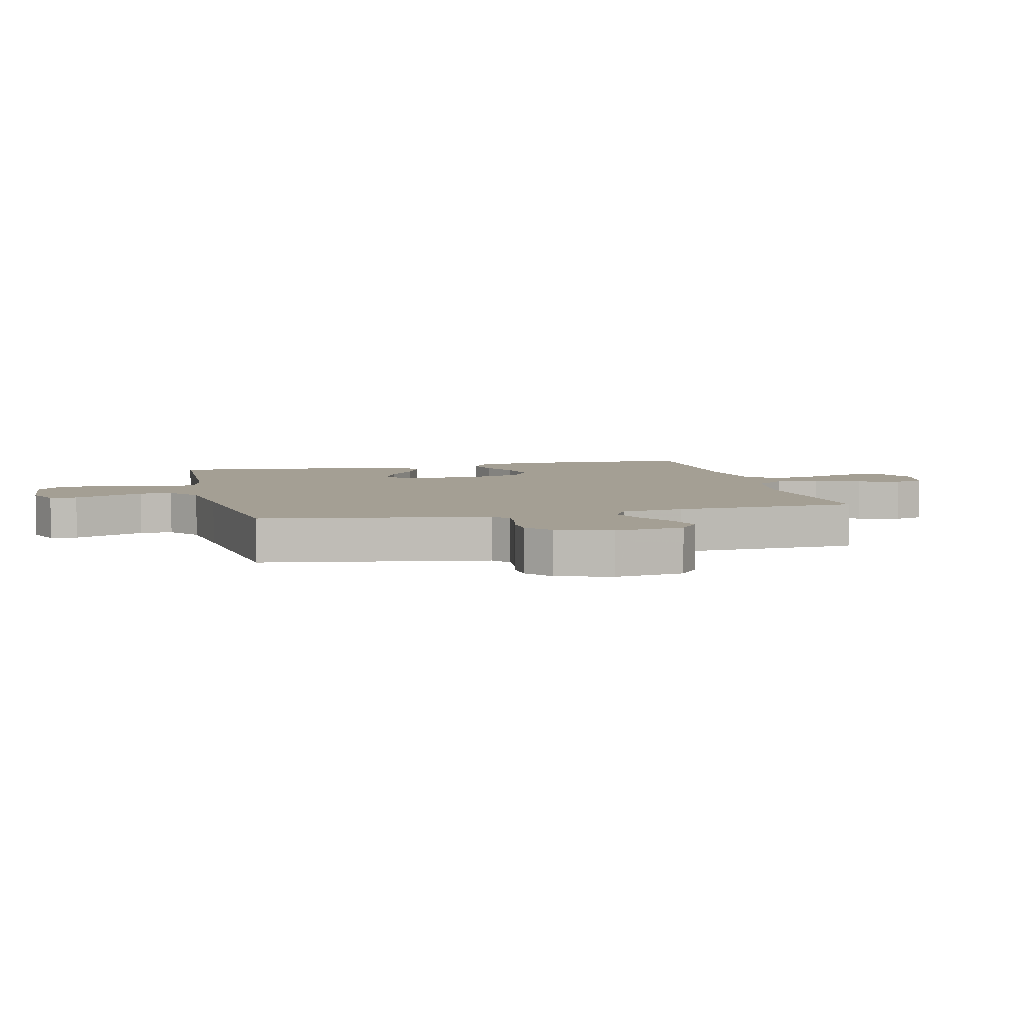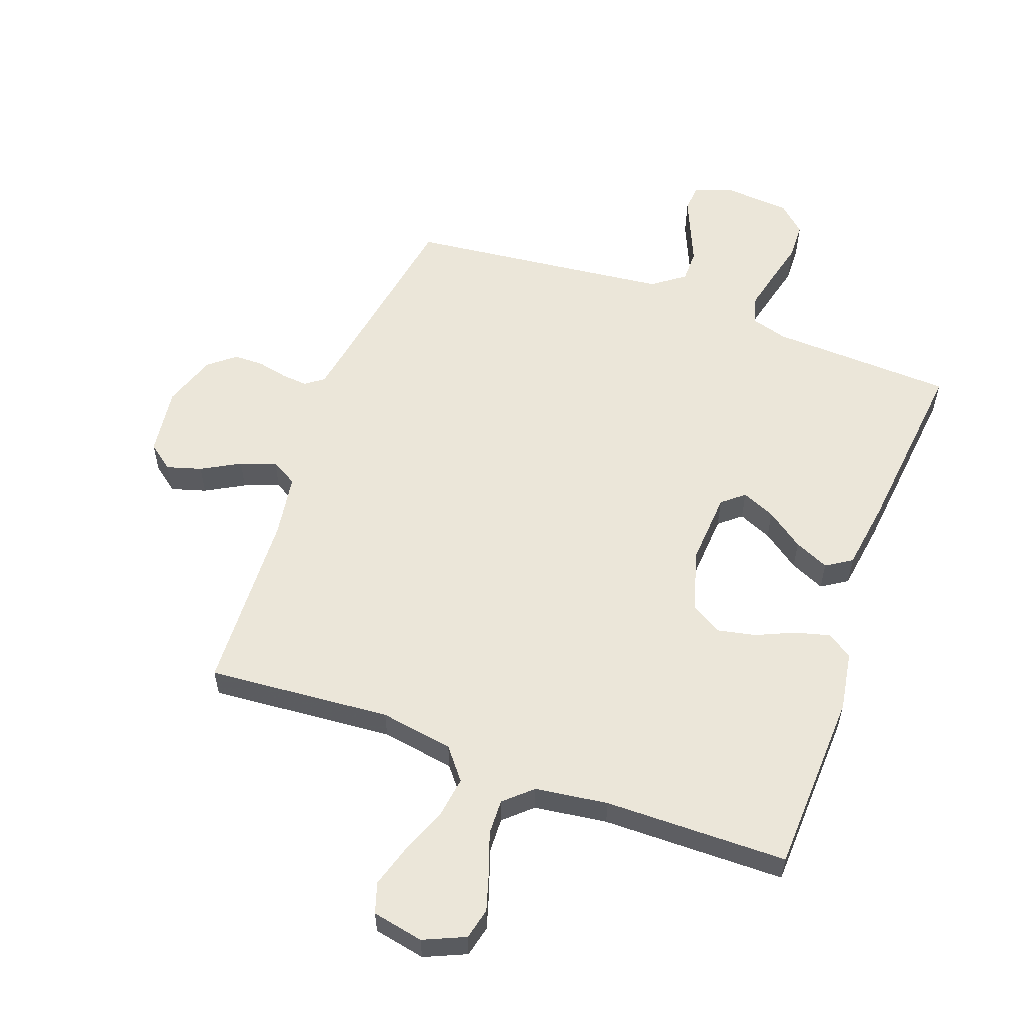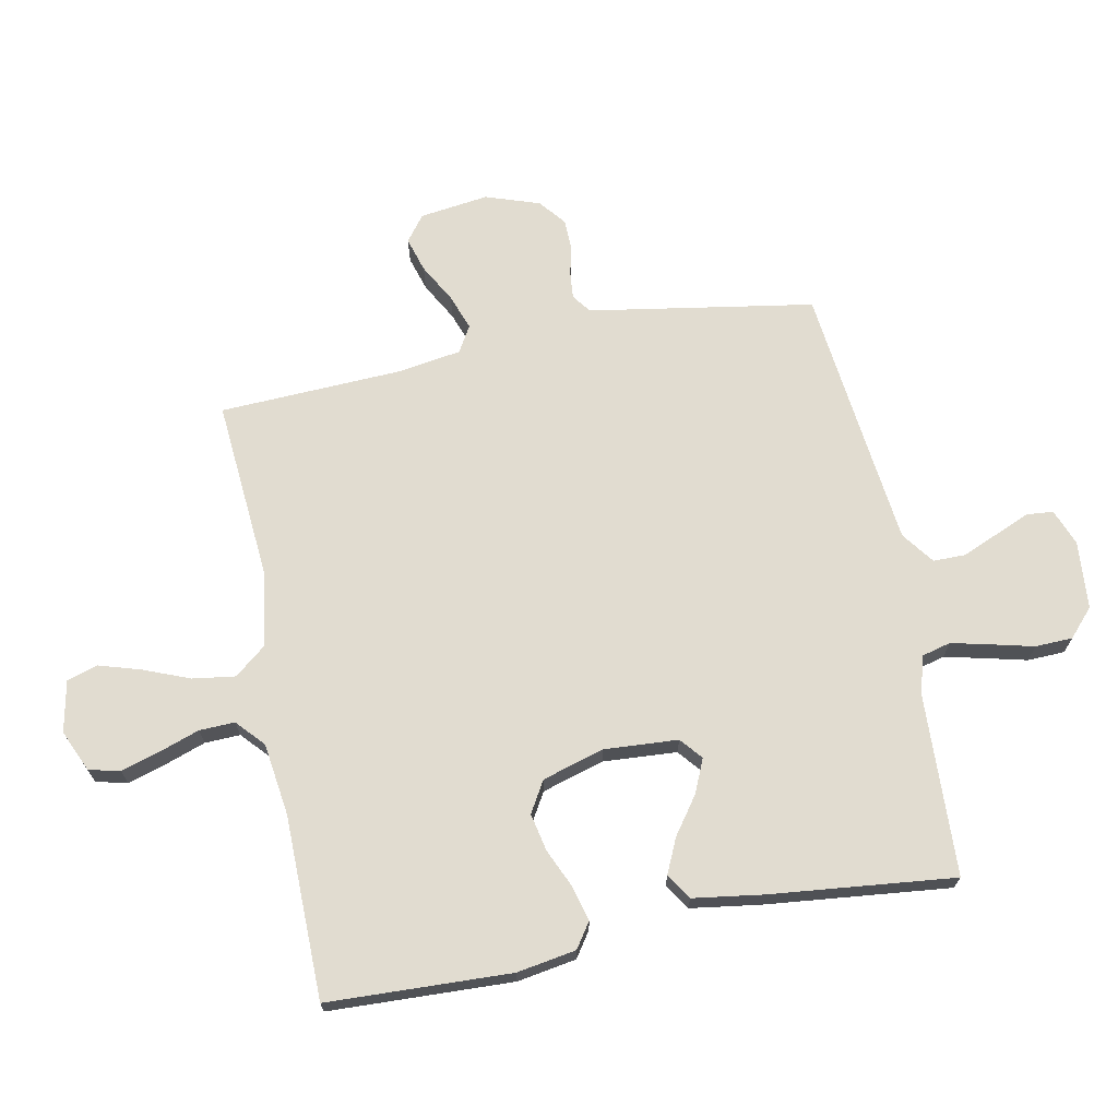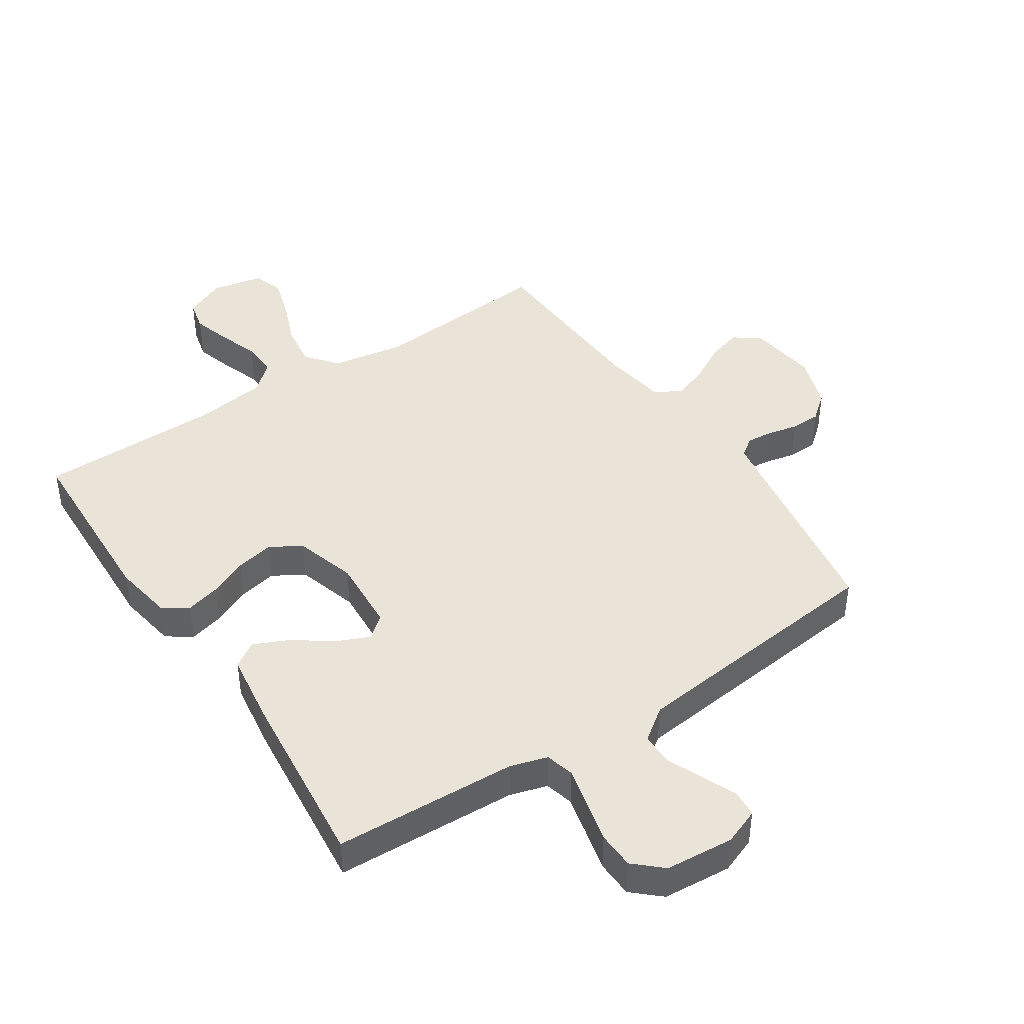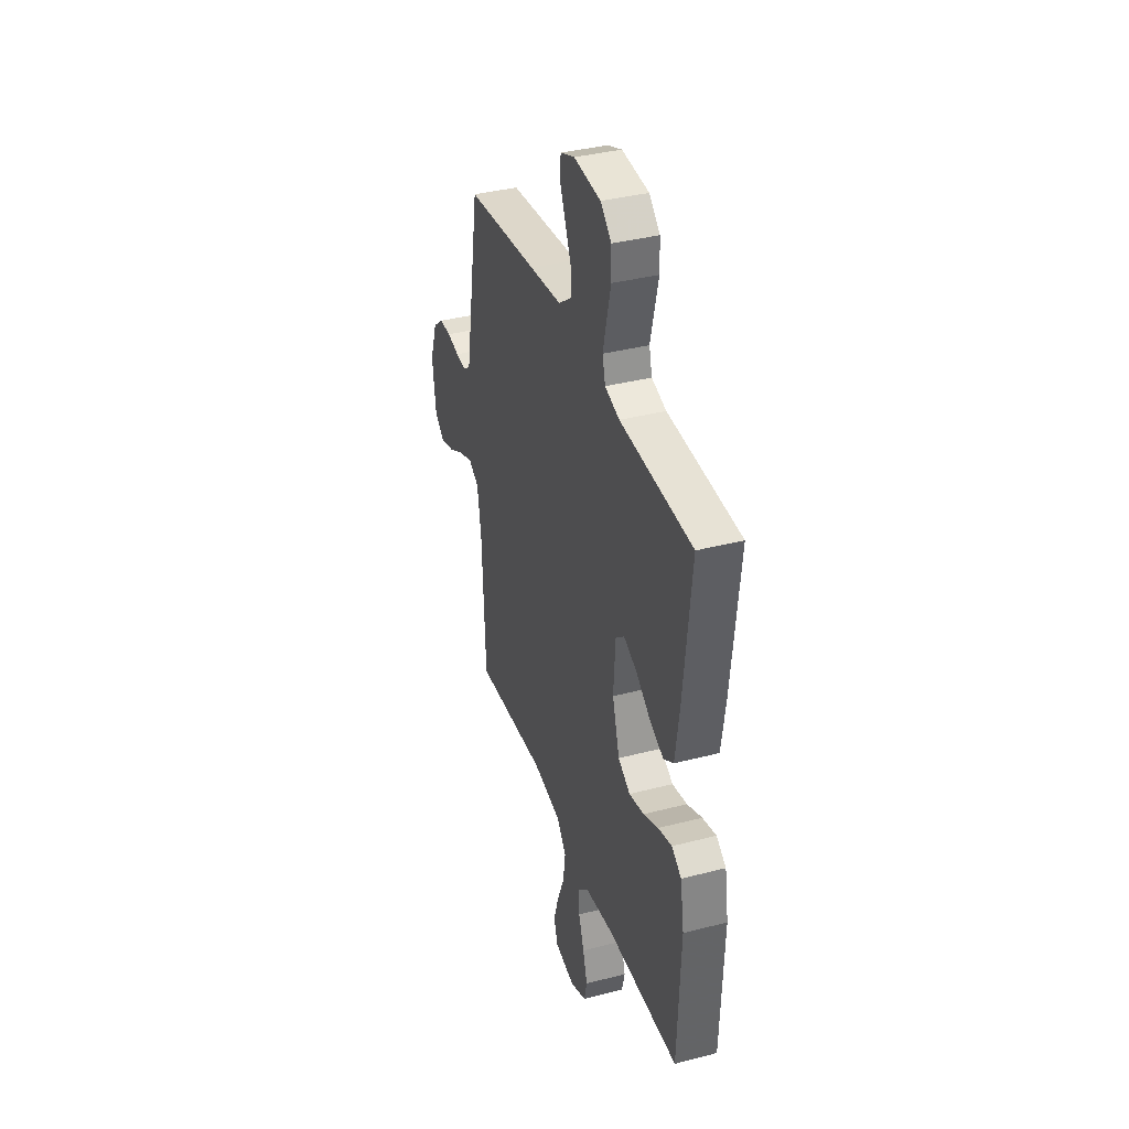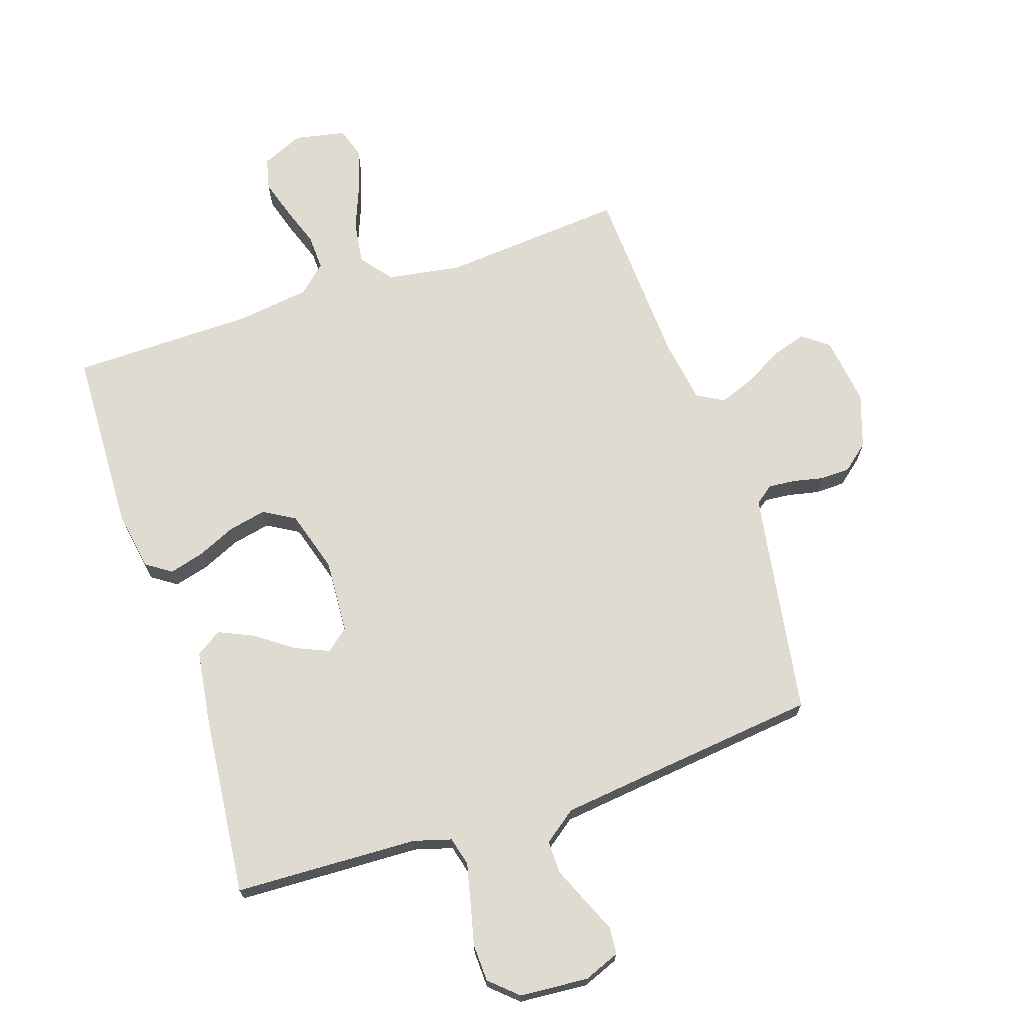
<metadata>
{"format":"obj","ext":"obj","renderer":"f3d","projection":"perspective","resolution":1024,"background":"white","views":[{"elev":5.6,"azim":76.2,"up":"+Y"},{"elev":56.8,"azim":-160.0,"up":"+Y"},{"elev":69.4,"azim":-101.2,"up":"+Y"},{"elev":43.1,"azim":-33.6,"up":"+Y"},{"elev":37.5,"azim":-108.4,"up":"+Z"},{"elev":69.8,"azim":-18.6,"up":"+Y"}]}
</metadata>
<code>
v 0.5 0.07 -0.5
v 0.2 0.07 -0.476
v 0.08 0.07 -0.496
v 0.039 0.07 -0.547
v 0.049 0.07 -0.617
v 0.079 0.07 -0.692
v 0.1 0.07 -0.761
v 0.084 0.07 -0.811
v 0 0.07 -0.828
v -0.068 0.07 -0.798
v -0.08 0.07 -0.747
v -0.061 0.07 -0.684
v -0.038 0.07 -0.618
v -0.036 0.07 -0.56
v -0.081 0.07 -0.519
v -0.2 0.07 -0.503
v -0.5 0.07 -0.5
v -0.512 0.07 -0.2
v -0.496 0.07 -0.103
v -0.455 0.07 -0.075
v -0.398 0.07 -0.09
v -0.335 0.07 -0.118
v -0.273 0.07 -0.131
v -0.222 0.07 -0.101
v -0.192 0.07 0
v -0.2 0.07 0.121
v -0.236 0.07 0.151
v -0.291 0.07 0.127
v -0.352 0.07 0.083
v -0.409 0.07 0.057
v -0.451 0.07 0.084
v -0.468 0.07 0.2
v -0.5 0.07 0.5
v -0.2 0.07 0.513
v -0.139 0.07 0.531
v -0.127 0.07 0.578
v -0.142 0.07 0.642
v -0.159 0.07 0.711
v -0.157 0.07 0.772
v -0.112 0.07 0.813
v 0 0.07 0.822
v 0.059 0.07 0.799
v 0.063 0.07 0.755
v 0.039 0.07 0.699
v 0.014 0.07 0.64
v 0.014 0.07 0.587
v 0.067 0.07 0.548
v 0.2 0.07 0.533
v 0.5 0.07 0.5
v 0.55 0.07 0.2
v 0.562 0.07 0.131
v 0.592 0.07 0.109
v 0.635 0.07 0.113
v 0.685 0.07 0.124
v 0.734 0.07 0.123
v 0.777 0.07 0.088
v 0.807 0.07 0
v 0.792 0.07 -0.113
v 0.75 0.07 -0.145
v 0.693 0.07 -0.128
v 0.63 0.07 -0.093
v 0.572 0.07 -0.072
v 0.529 0.07 -0.097
v 0.513 0.07 -0.2
v 0.5 0 -0.5
v 0.2 0 -0.476
v 0.08 0 -0.496
v 0.039 0 -0.547
v 0.049 0 -0.617
v 0.079 0 -0.692
v 0.1 0 -0.761
v 0.084 0 -0.811
v 0 0 -0.828
v -0.068 0 -0.798
v -0.08 0 -0.747
v -0.061 0 -0.684
v -0.038 0 -0.618
v -0.036 0 -0.56
v -0.081 0 -0.519
v -0.2 0 -0.503
v -0.5 0 -0.5
v -0.512 0 -0.2
v -0.496 0 -0.103
v -0.455 0 -0.075
v -0.398 0 -0.09
v -0.335 0 -0.118
v -0.273 0 -0.131
v -0.222 0 -0.101
v -0.192 0 0
v -0.2 0 0.121
v -0.236 0 0.151
v -0.291 0 0.127
v -0.352 0 0.083
v -0.409 0 0.057
v -0.451 0 0.084
v -0.468 0 0.2
v -0.5 0 0.5
v -0.2 0 0.513
v -0.139 0 0.531
v -0.127 0 0.578
v -0.142 0 0.642
v -0.159 0 0.711
v -0.157 0 0.772
v -0.112 0 0.813
v 0 0 0.822
v 0.059 0 0.799
v 0.063 0 0.755
v 0.039 0 0.699
v 0.014 0 0.64
v 0.014 0 0.587
v 0.067 0 0.548
v 0.2 0 0.533
v 0.5 0 0.5
v 0.55 0 0.2
v 0.562 0 0.131
v 0.592 0 0.109
v 0.635 0 0.113
v 0.685 0 0.124
v 0.734 0 0.123
v 0.777 0 0.088
v 0.807 0 0
v 0.792 0 -0.113
v 0.75 0 -0.145
v 0.693 0 -0.128
v 0.63 0 -0.093
v 0.572 0 -0.072
v 0.529 0 -0.097
v 0.513 0 -0.2
f 59 60 61
f 58 59 61
f 57 58 61
f 56 57 61
f 55 56 61
f 54 55 61
f 53 54 61
f 52 53 61 62
f 51 52 62 63
f 48 49 50
f 51 63 64
f 50 51 64
f 48 50 64
f 47 48 64
f 42 43 44
f 41 42 44
f 40 41 44
f 39 40 44
f 38 39 44
f 37 38 44
f 36 37 44 45
f 35 36 45 46
f 32 33 34
f 31 32 34
f 30 31 34
f 29 30 34
f 28 29 34
f 27 28 34 35
f 46 47 64
f 35 46 64
f 27 35 64
f 26 27 64
f 20 21 22
f 19 20 22
f 18 19 22
f 17 18 22
f 16 17 22
f 15 16 22 23
f 14 15 23 24
f 11 12 13
f 10 11 13
f 9 10 13
f 8 9 13
f 7 8 13
f 6 7 13
f 5 6 13
f 4 5 13 14
f 14 24 25
f 4 14 25
f 3 4 25
f 64 1 2
f 25 26 64
f 3 25 64
f 2 3 64
f 125 124 123
f 125 123 122
f 125 122 121
f 125 121 120
f 125 120 119
f 125 119 118
f 125 118 117
f 126 125 117 116
f 127 126 116 115
f 114 113 112
f 128 127 115
f 128 115 114
f 128 114 112
f 128 112 111
f 108 107 106
f 108 106 105
f 108 105 104
f 108 104 103
f 108 103 102
f 108 102 101
f 109 108 101 100
f 110 109 100 99
f 98 97 96
f 98 96 95
f 98 95 94
f 98 94 93
f 98 93 92
f 99 98 92 91
f 128 111 110
f 128 110 99
f 128 99 91
f 128 91 90
f 86 85 84
f 86 84 83
f 86 83 82
f 86 82 81
f 86 81 80
f 87 86 80 79
f 88 87 79 78
f 77 76 75
f 77 75 74
f 77 74 73
f 77 73 72
f 77 72 71
f 77 71 70
f 77 70 69
f 78 77 69 68
f 89 88 78
f 89 78 68
f 89 68 67
f 66 65 128
f 128 90 89
f 128 89 67
f 128 67 66
f 1 65 66 2
f 2 66 67 3
f 3 67 68 4
f 4 68 69 5
f 5 69 70 6
f 6 70 71 7
f 7 71 72 8
f 8 72 73 9
f 9 73 74 10
f 10 74 75 11
f 11 75 76 12
f 12 76 77 13
f 13 77 78 14
f 14 78 79 15
f 15 79 80 16
f 16 80 81 17
f 17 81 82 18
f 18 82 83 19
f 19 83 84 20
f 20 84 85 21
f 21 85 86 22
f 22 86 87 23
f 23 87 88 24
f 24 88 89 25
f 25 89 90 26
f 26 90 91 27
f 27 91 92 28
f 28 92 93 29
f 29 93 94 30
f 30 94 95 31
f 31 95 96 32
f 32 96 97 33
f 33 97 98 34
f 34 98 99 35
f 35 99 100 36
f 36 100 101 37
f 37 101 102 38
f 38 102 103 39
f 39 103 104 40
f 40 104 105 41
f 41 105 106 42
f 42 106 107 43
f 43 107 108 44
f 44 108 109 45
f 45 109 110 46
f 46 110 111 47
f 47 111 112 48
f 48 112 113 49
f 49 113 114 50
f 50 114 115 51
f 51 115 116 52
f 52 116 117 53
f 53 117 118 54
f 54 118 119 55
f 55 119 120 56
f 56 120 121 57
f 57 121 122 58
f 58 122 123 59
f 59 123 124 60
f 60 124 125 61
f 61 125 126 62
f 62 126 127 63
f 63 127 128 64
f 64 128 65 1

</code>
